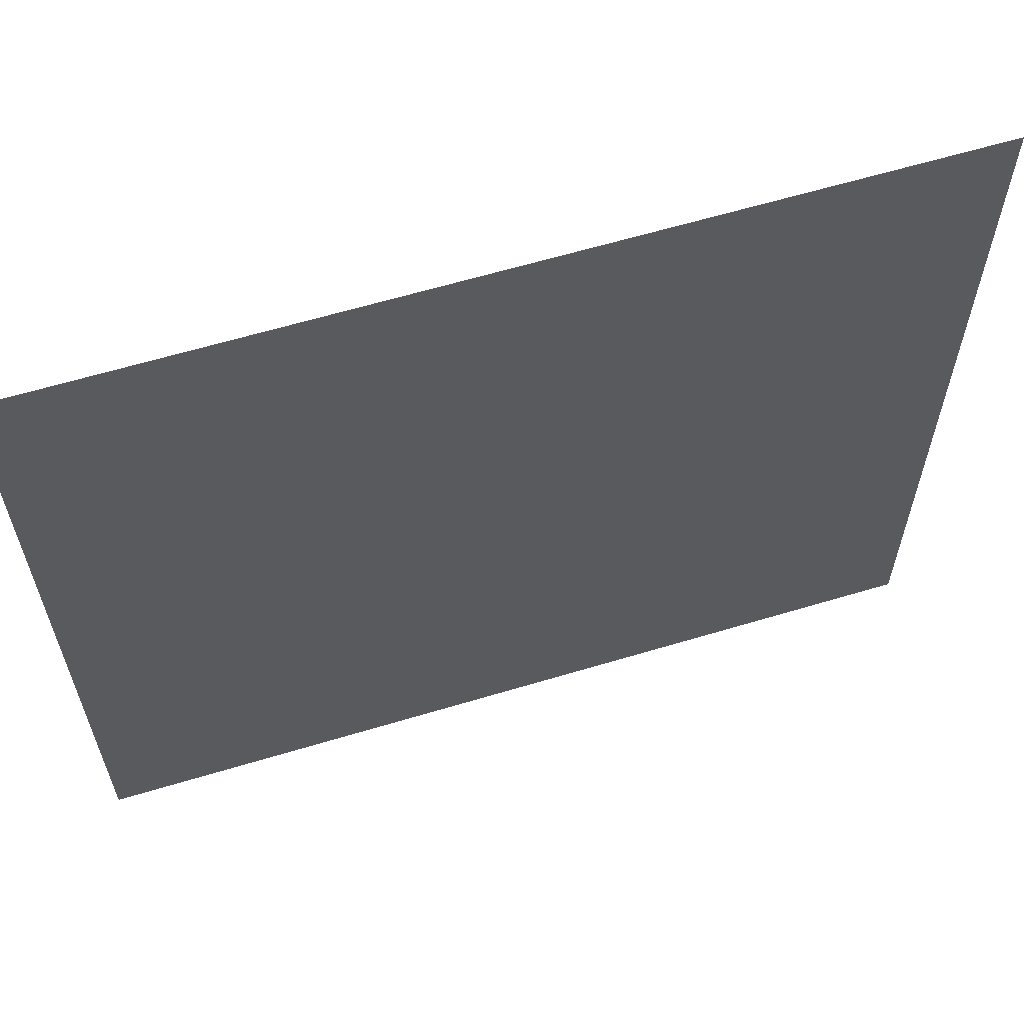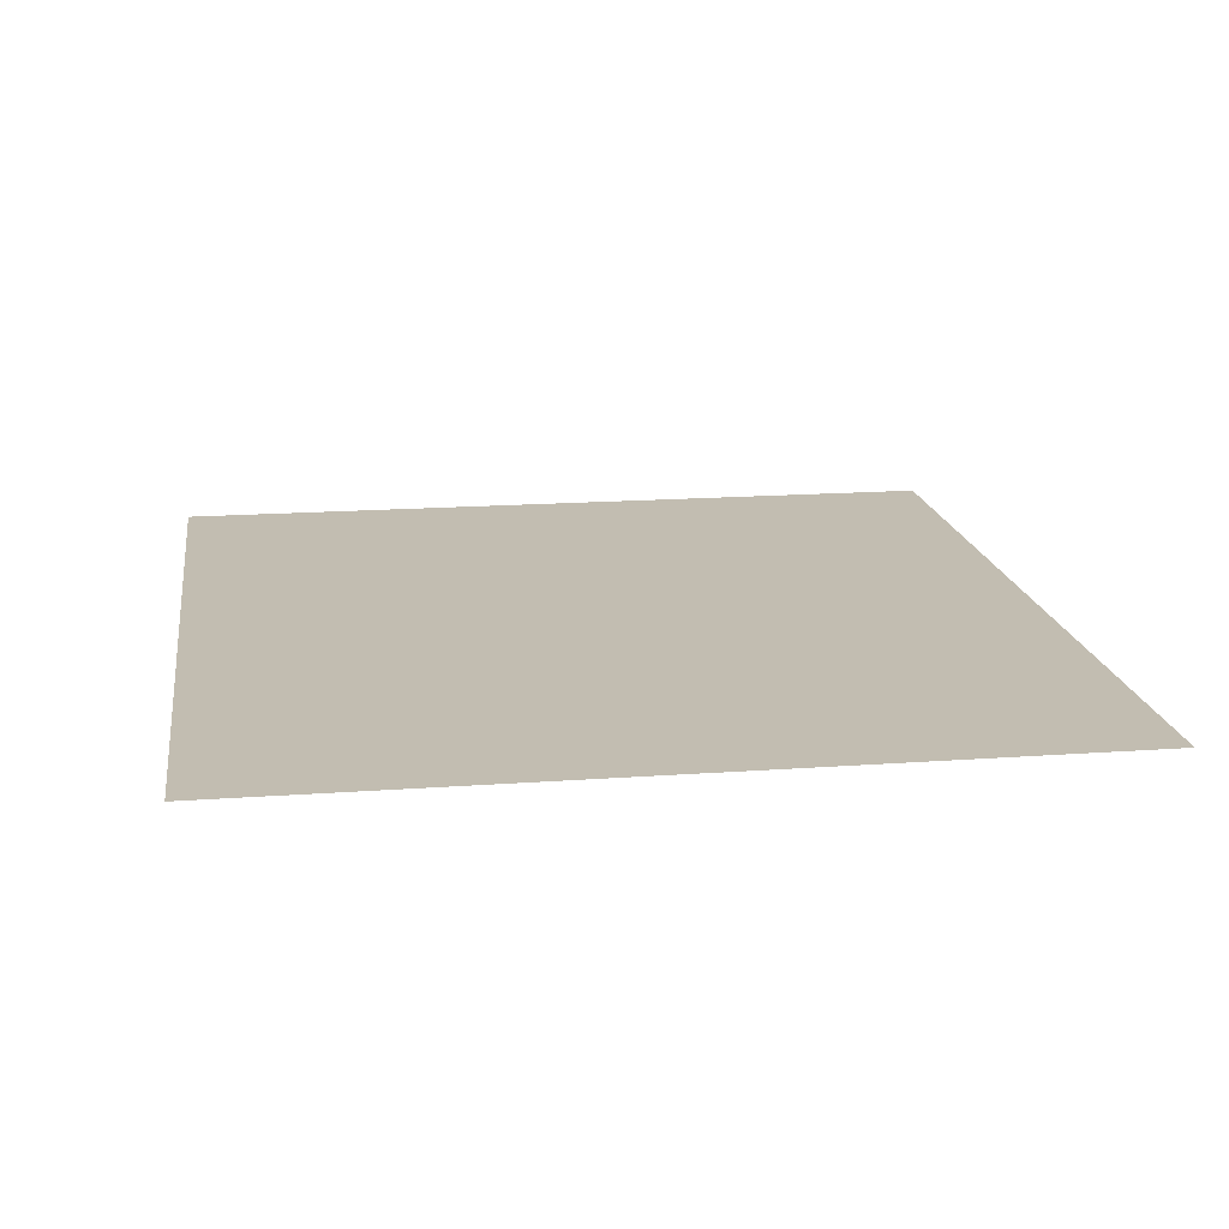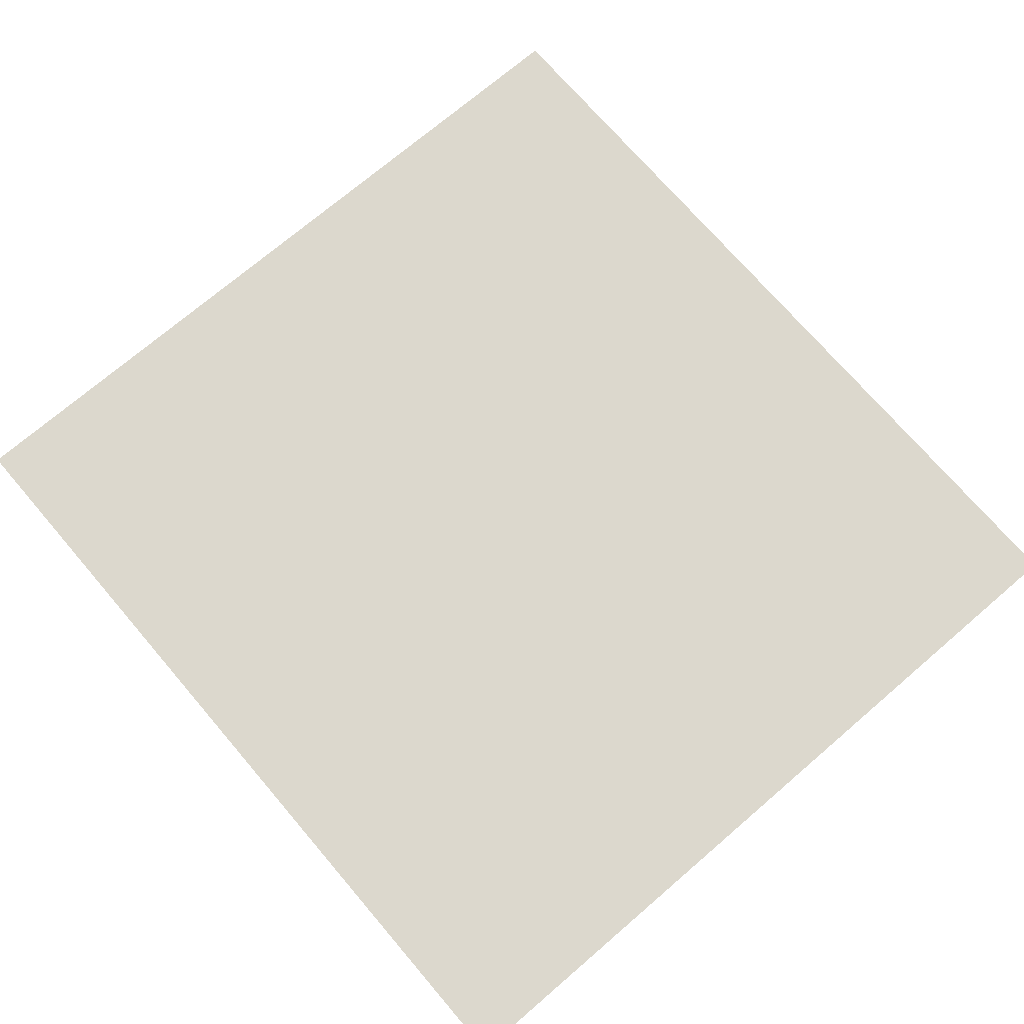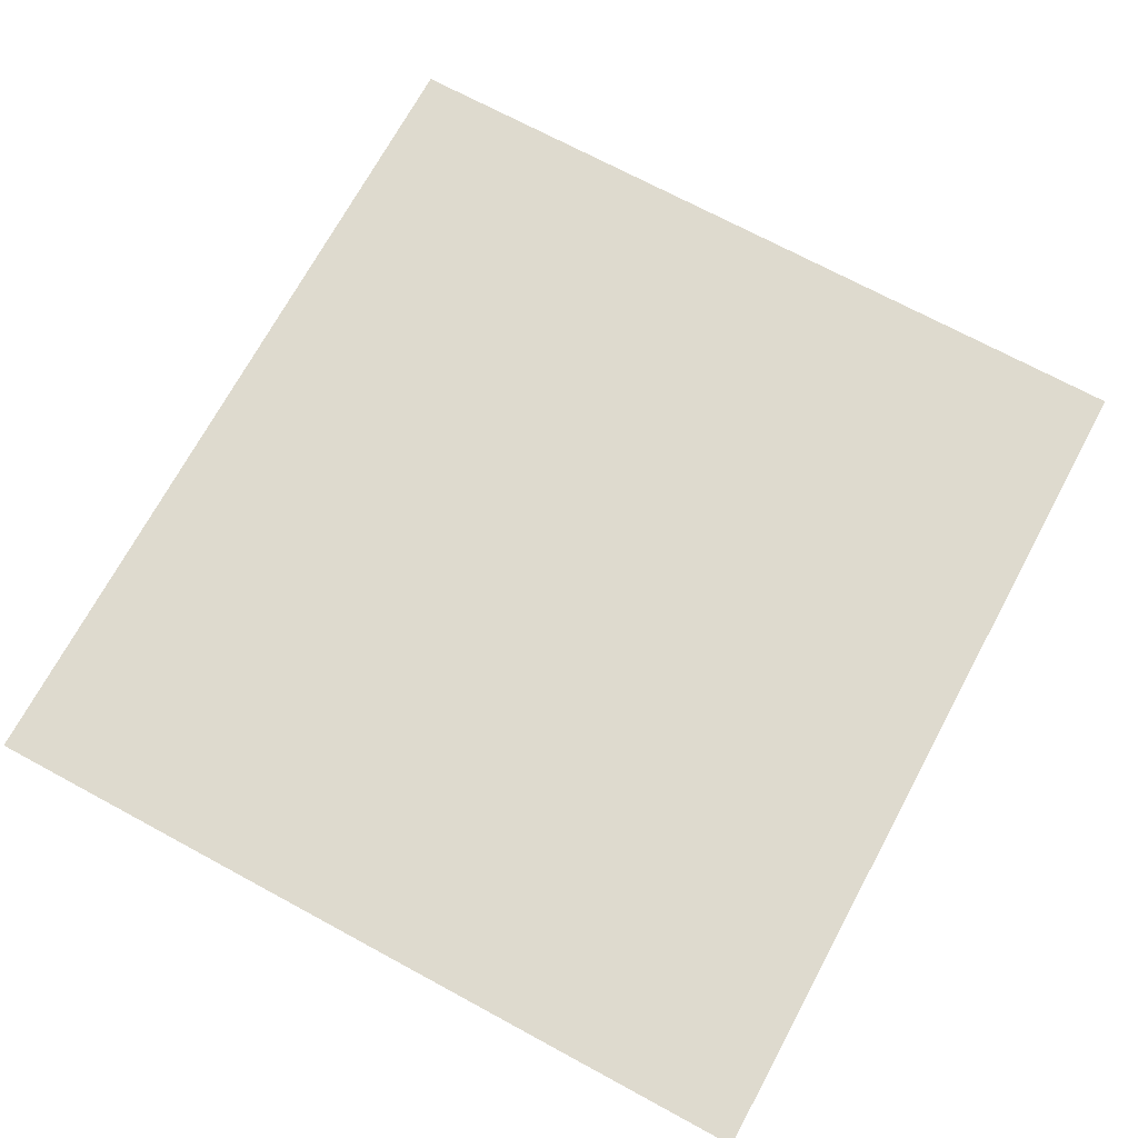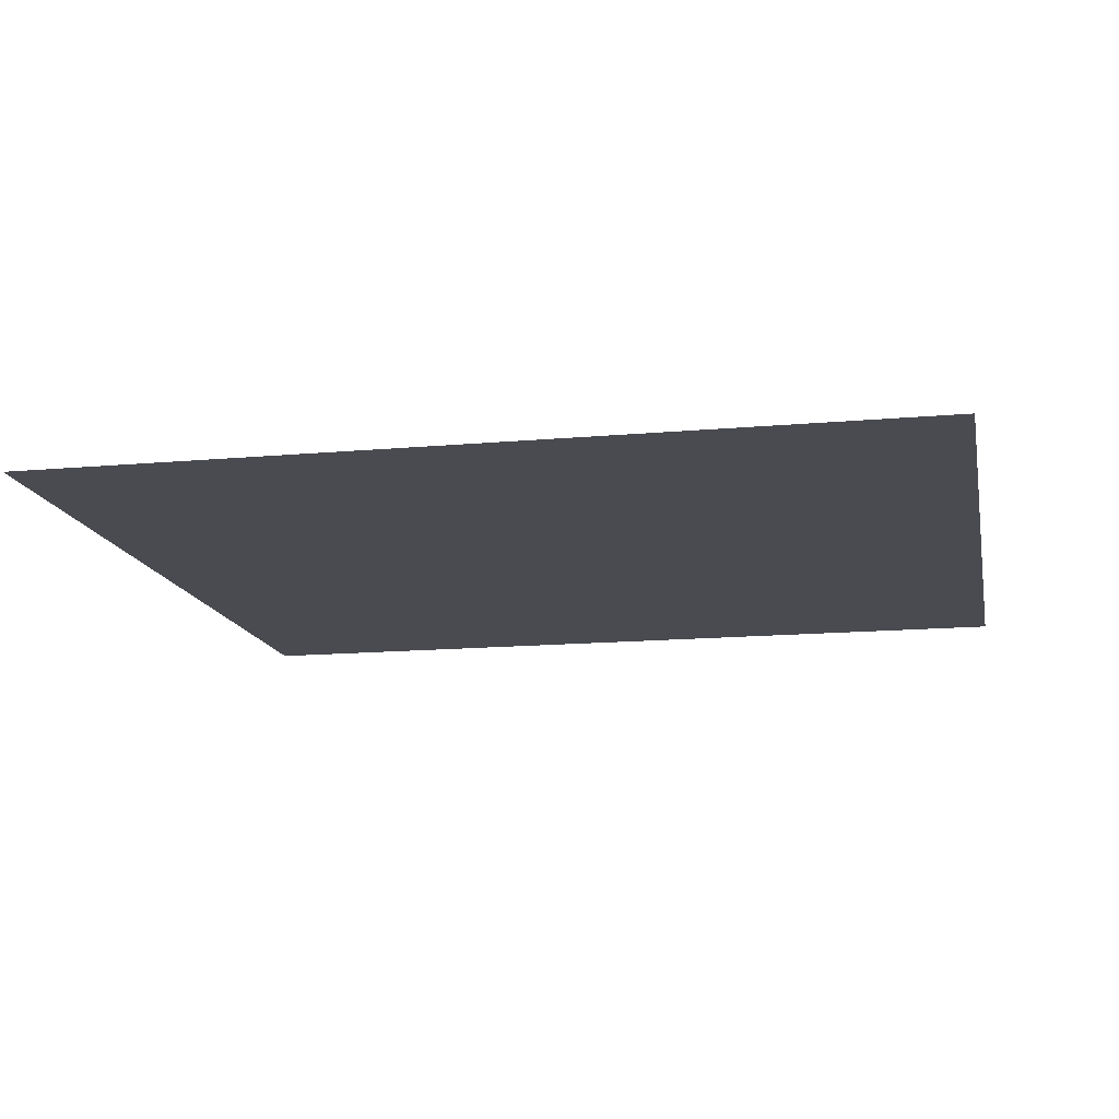
<metadata>
{"format":"obj","ext":"obj","renderer":"f3d","projection":"perspective","resolution":1024,"background":"white","views":[{"elev":62.1,"azim":163.0,"up":"+Y"},{"elev":16.9,"azim":81.6,"up":"+Z"},{"elev":72.6,"azim":49.4,"up":"+Z"},{"elev":71.1,"azim":-61.6,"up":"+Z"},{"elev":-14.5,"azim":-168.8,"up":"+Z"}]}
</metadata>
<code>
v -357.7 -926.3 53.92
v -357.7 -878.3 53.92
v -357.7 -830.3 53.92
v -357.7 -782.3 53.92
v -306.8 -926.3 53.92
v -306.8 -878.3 53.92
v -306.8 -830.3 53.92
v -306.8 -782.3 53.92
v -255.9 -926.3 53.92
v -255.9 -878.3 53.92
v -255.9 -830.3 53.92
v -255.9 -782.3 53.92
v -205 -926.3 53.92
v -205 -878.3 53.92
v -205 -830.3 53.92
v -205 -782.3 53.92
f 1 2 6
f 1 6 5
f 2 3 7
f 2 7 6
f 3 4 8
f 3 8 7
f 5 6 10
f 5 10 9
f 6 7 11
f 6 11 10
f 7 8 12
f 7 12 11
f 9 10 14
f 9 14 13
f 10 11 15
f 10 15 14
f 11 12 16
f 11 16 15

</code>
